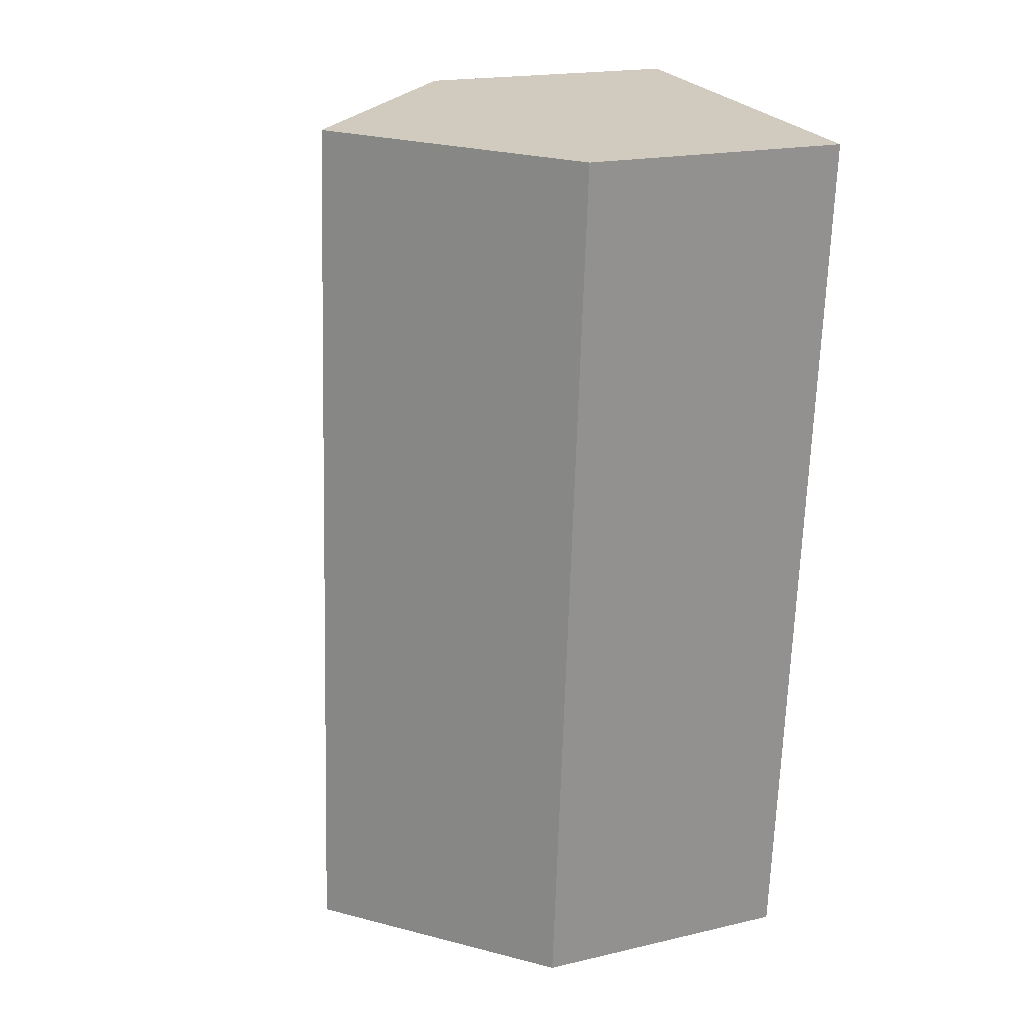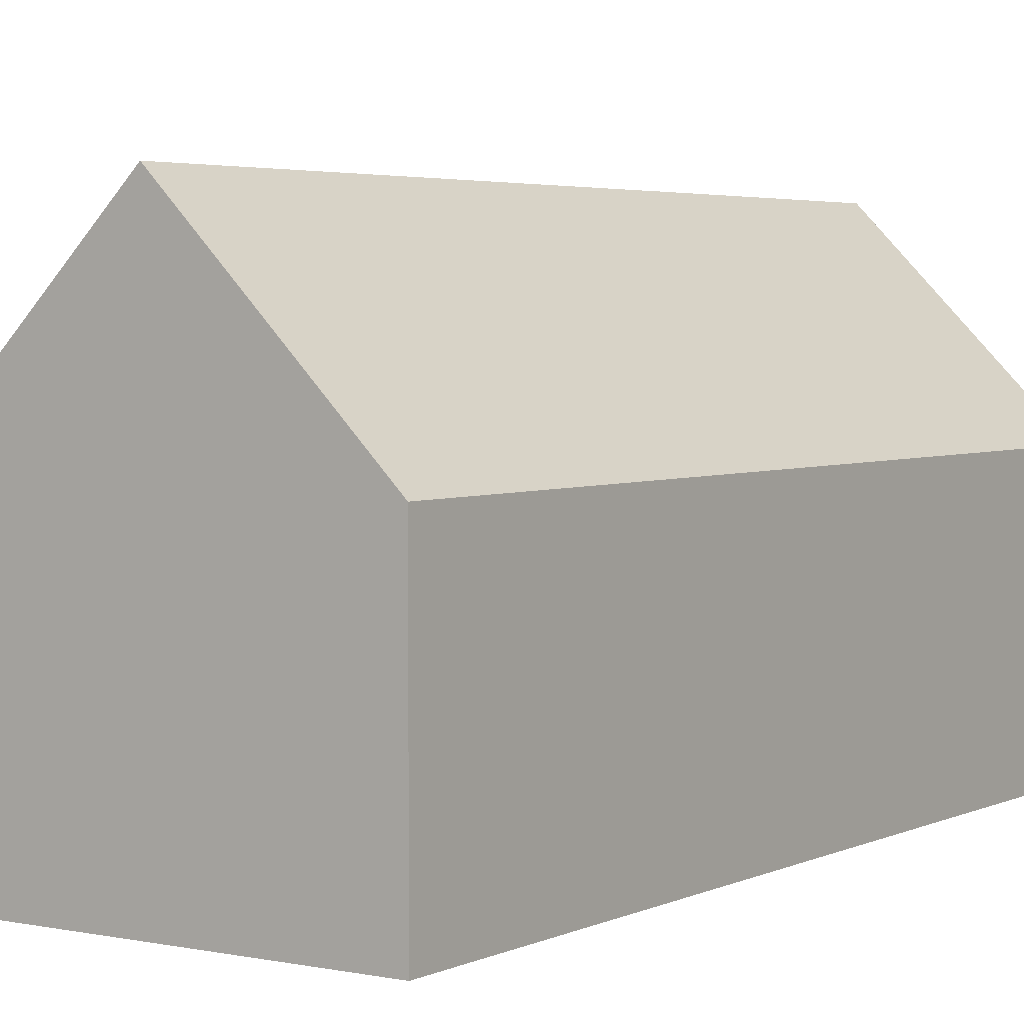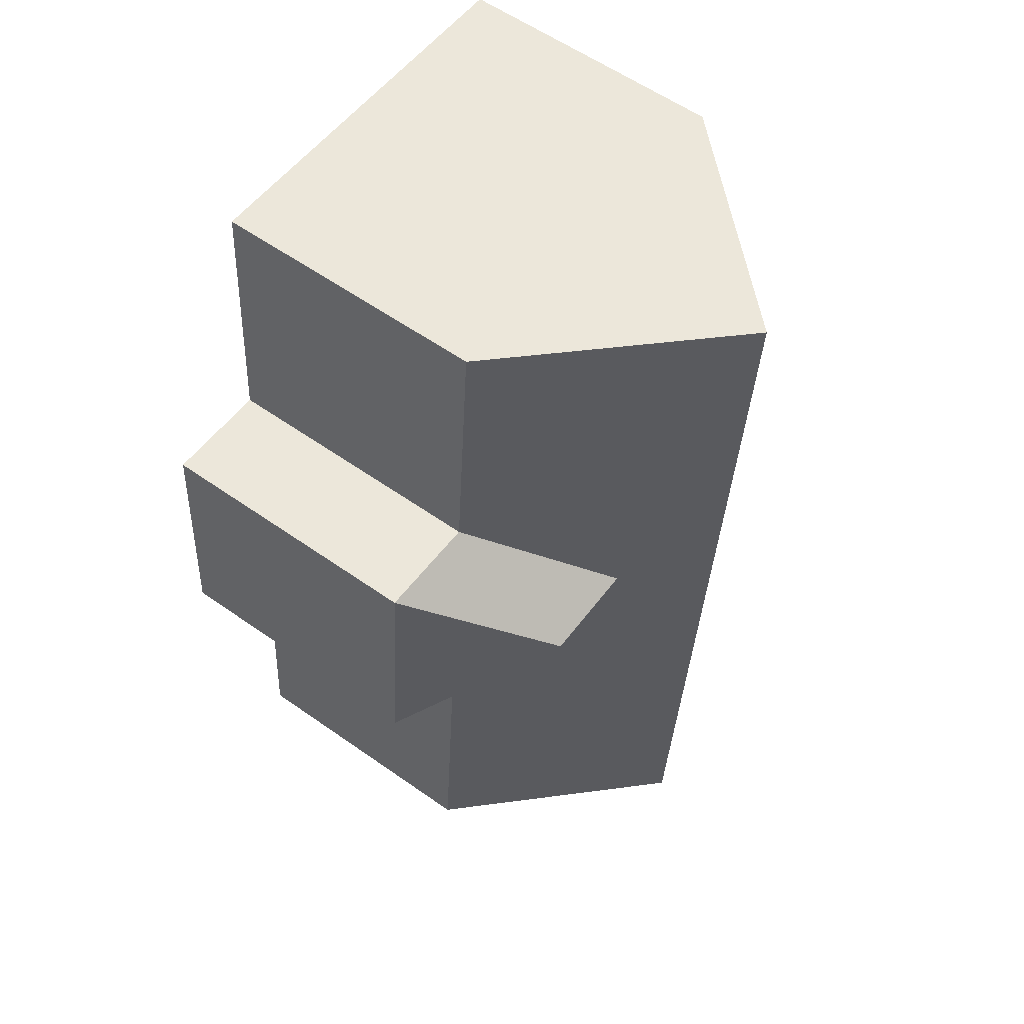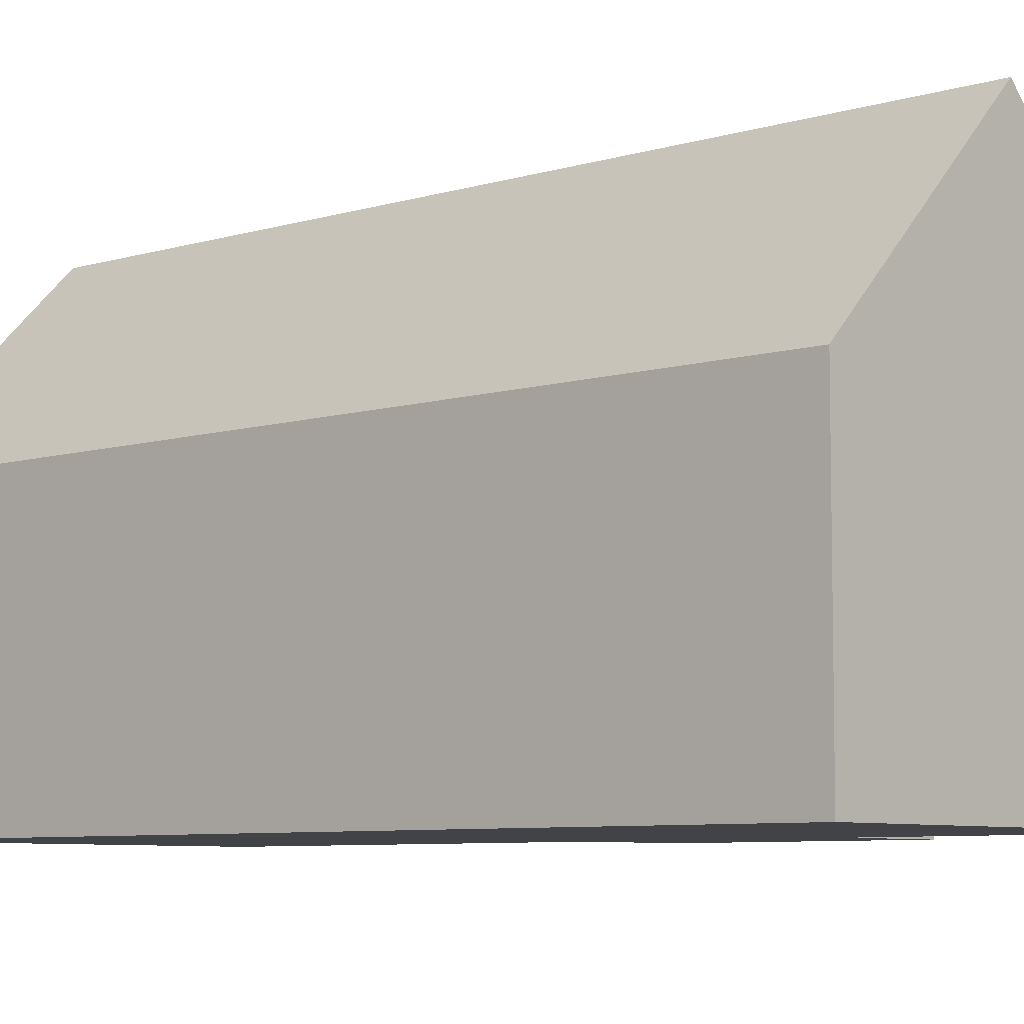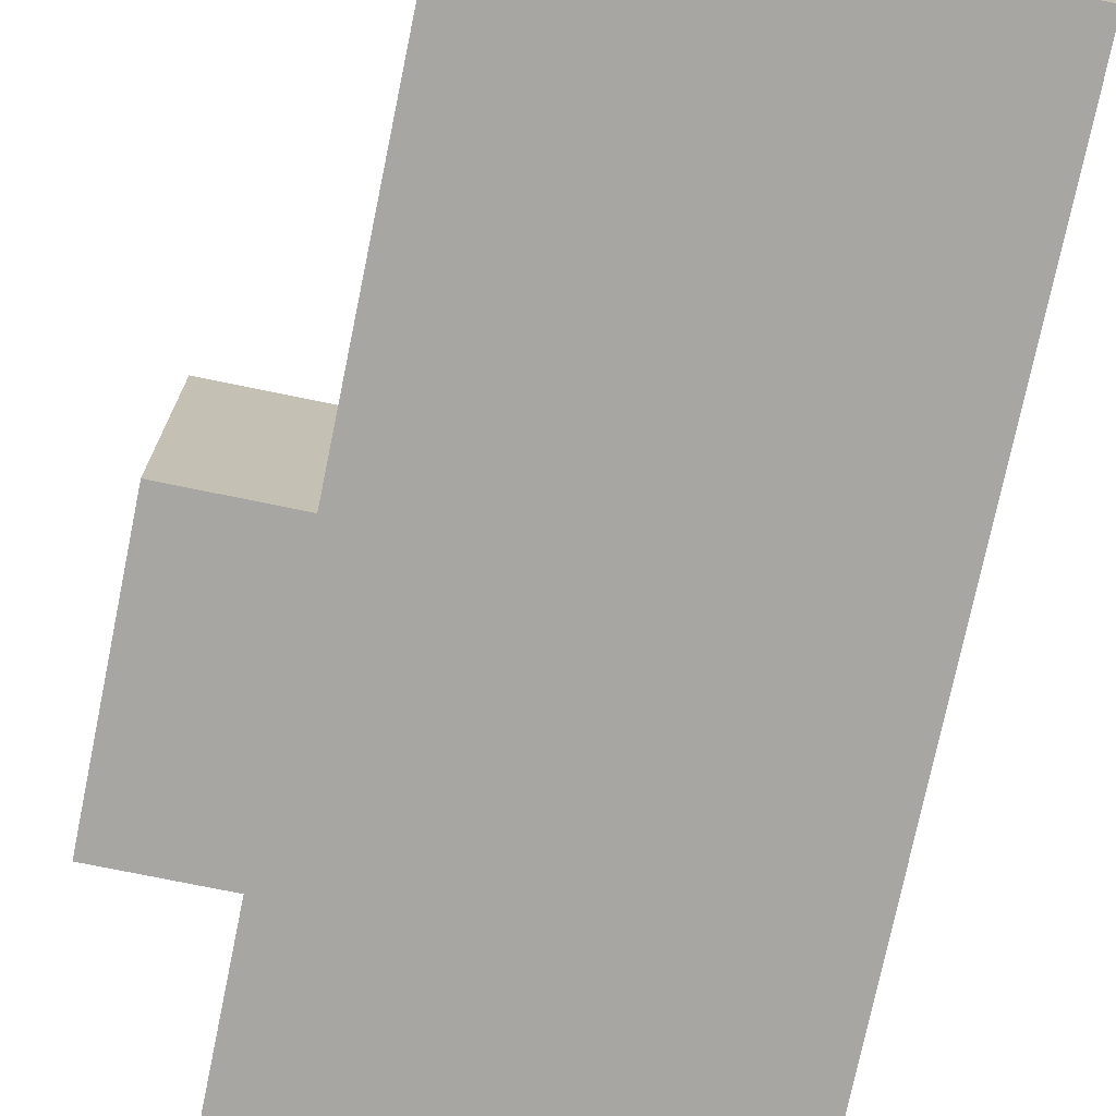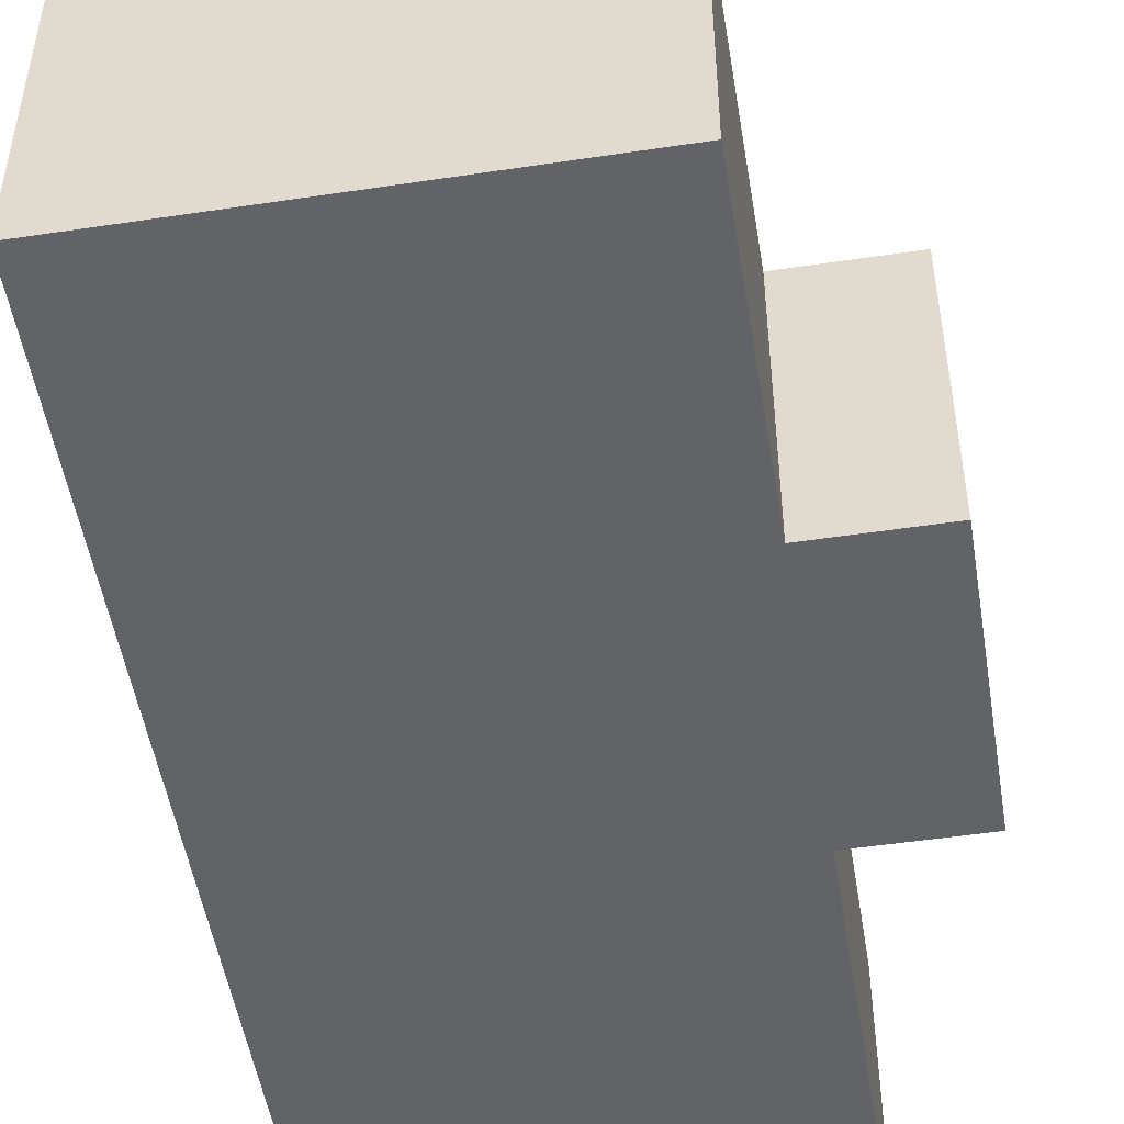
<metadata>
{"format":"obj","ext":"obj","renderer":"f3d","projection":"perspective","resolution":1024,"background":"white","views":[{"elev":19.2,"azim":-113.6,"up":"+Z"},{"elev":3.7,"azim":-150.2,"up":"+Y"},{"elev":59.1,"azim":125.9,"up":"+Z"},{"elev":-7.0,"azim":-52.5,"up":"+Y"},{"elev":-74.1,"azim":164.0,"up":"+Y"},{"elev":-50.8,"azim":4.9,"up":"+Y"}]}
</metadata>
<code>
v -7.184 0.1586 -5.204
v -7.211 0.1316 -5.206
v -7.215 0.1316 -5.153
v -7.19 0.1586 -5.124
v -7.215 0.1316 -5.153
v -7.211 0.1316 -5.206
v -7.211 0.09413 -5.206
v -7.22 0.09413 -5.082
v -7.22 0.1316 -5.082
v -7.195 0.1565 -5.08
v -7.22 0.1316 -5.082
v -7.22 0.09413 -5.082
v -7.195 0.09413 -5.08
v -7.193 0.1586 -5.08
v -7.195 0.1565 -5.08
v -7.195 0.09413 -5.08
v -7.166 0.09413 -5.078
v -7.166 0.1316 -5.078
v -7.164 0.1316 -5.115
v -7.166 0.1316 -5.078
v -7.166 0.09413 -5.078
v -7.164 0.09413 -5.115
v -7.184 0.1586 -5.204
v -7.157 0.1316 -5.201
v -7.157 0.09413 -5.201
v -7.211 0.09413 -5.206
v -7.211 0.1316 -5.206
v -7.149 0.1316 -5.114
v -7.164 0.1316 -5.115
v -7.164 0.09413 -5.115
v -7.149 0.09413 -5.114
v -7.147 0.1316 -5.148
v -7.165 0.1485 -5.132
v -7.179 0.1485 -5.133
v -7.19 0.1586 -5.124
v -7.161 0.1316 -5.149
v -7.157 0.1316 -5.201
v -7.161 0.1316 -5.149
v -7.161 0.09413 -5.149
v -7.157 0.09413 -5.201
v -7.166 0.09413 -5.078
v -7.22 0.09413 -5.082
v -7.211 0.09413 -5.206
v -7.164 0.09413 -5.115
v -7.161 0.09413 -5.149
v -7.157 0.09413 -5.201
v -7.149 0.09413 -5.114
v -7.147 0.09413 -5.148
v -7.147 0.1316 -5.148
v -7.149 0.1316 -5.114
v -7.149 0.09413 -5.114
v -7.147 0.09413 -5.148
v -7.161 0.1316 -5.149
v -7.147 0.1316 -5.148
v -7.147 0.09413 -5.148
v -7.161 0.09413 -5.149
f 1 2 3
f 1 3 4
f 5 6 7
f 5 7 8
f 5 8 9
f 10 11 12
f 10 12 13
f 14 15 16
f 14 16 17
f 14 17 18
f 19 20 21
f 19 21 22
f 23 24 25
f 23 25 26
f 23 26 27
f 28 29 30
f 28 30 31
f 28 32 33
f 19 28 33
f 19 33 34
f 18 19 34
f 18 34 35
f 18 35 14
f 14 35 3
f 14 3 9
f 24 1 4
f 24 4 36
f 37 38 39
f 37 39 40
f 41 42 43
f 44 41 43
f 45 44 43
f 46 45 43
f 47 44 45
f 48 47 45
f 49 50 51
f 49 51 52
f 4 35 34
f 36 4 34
f 36 34 32
f 32 34 33
f 38 49 55
f 38 55 56

</code>
